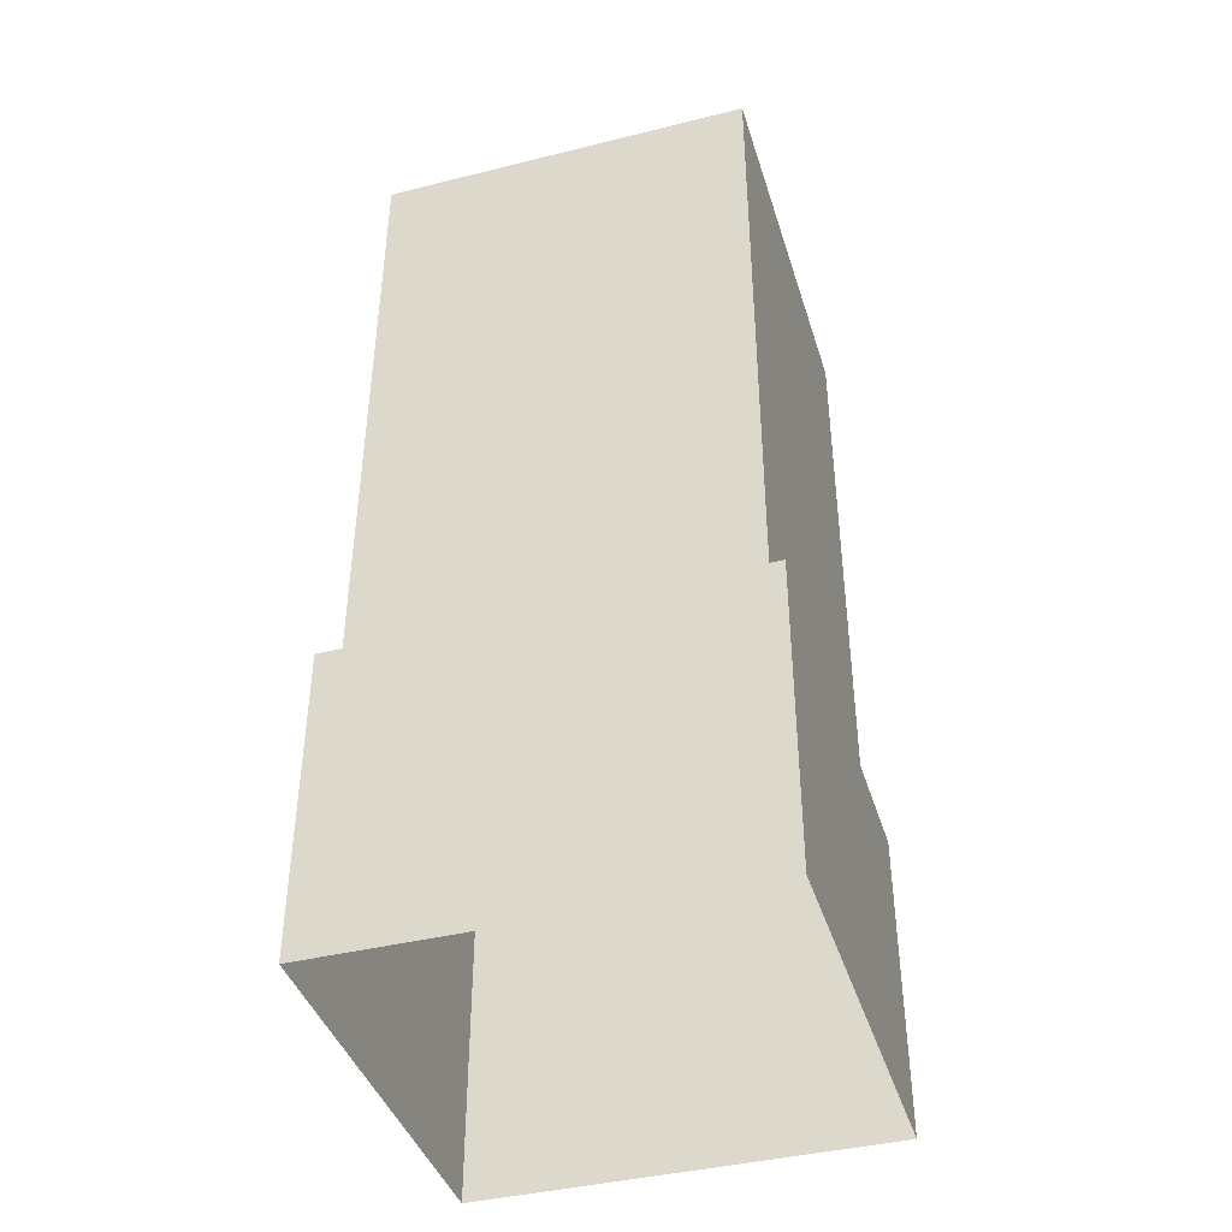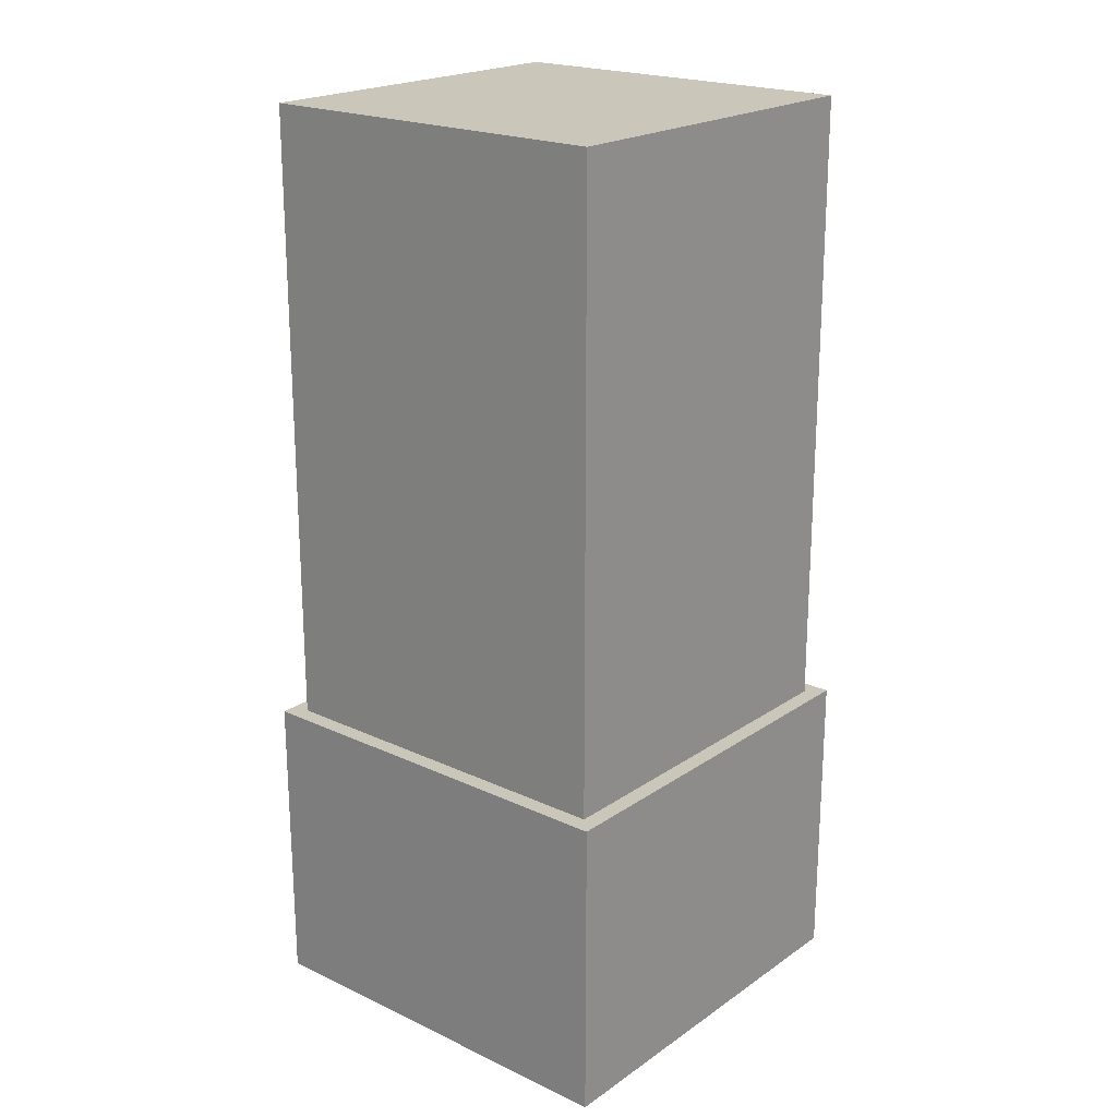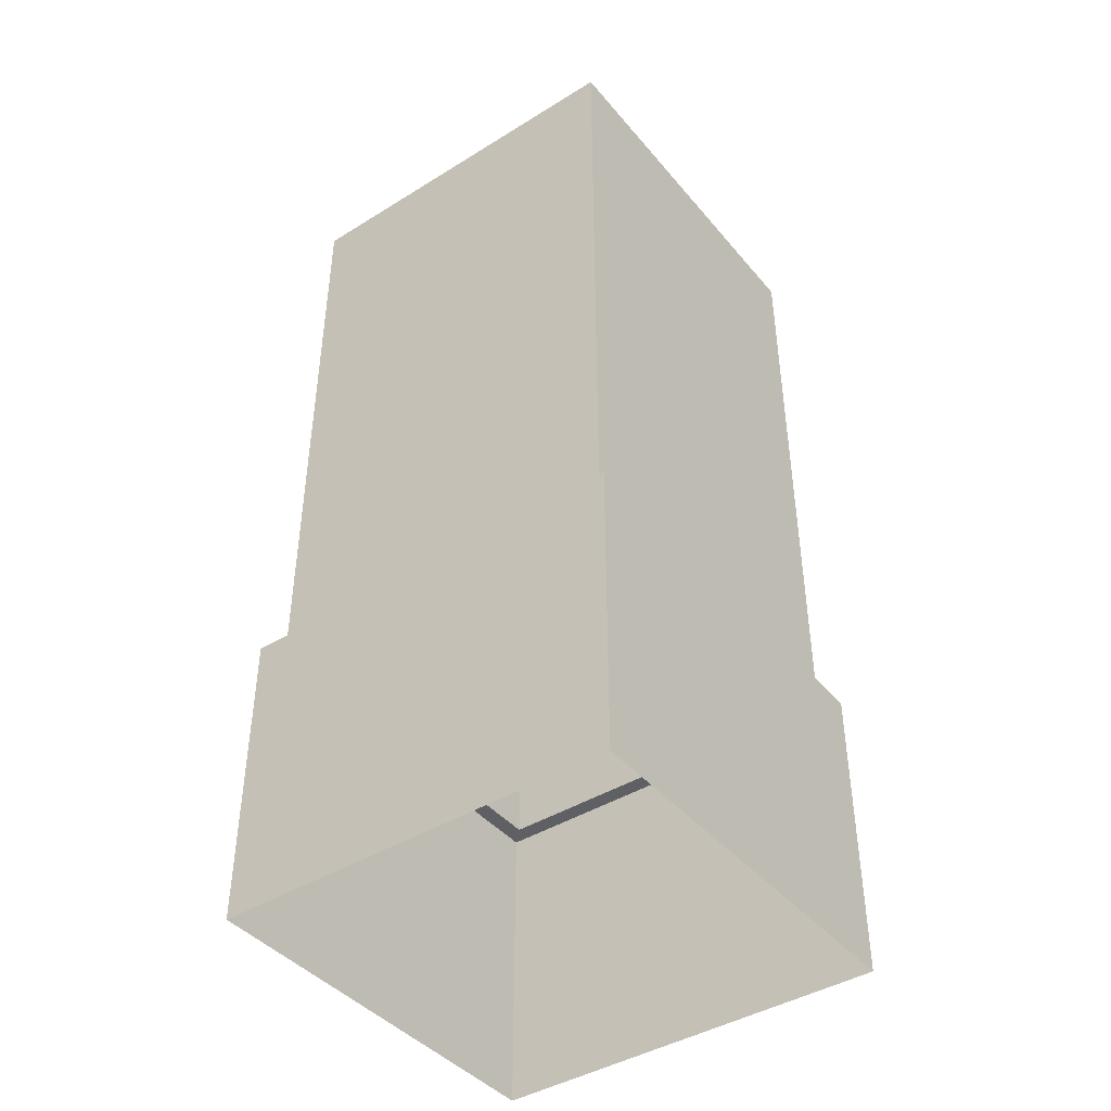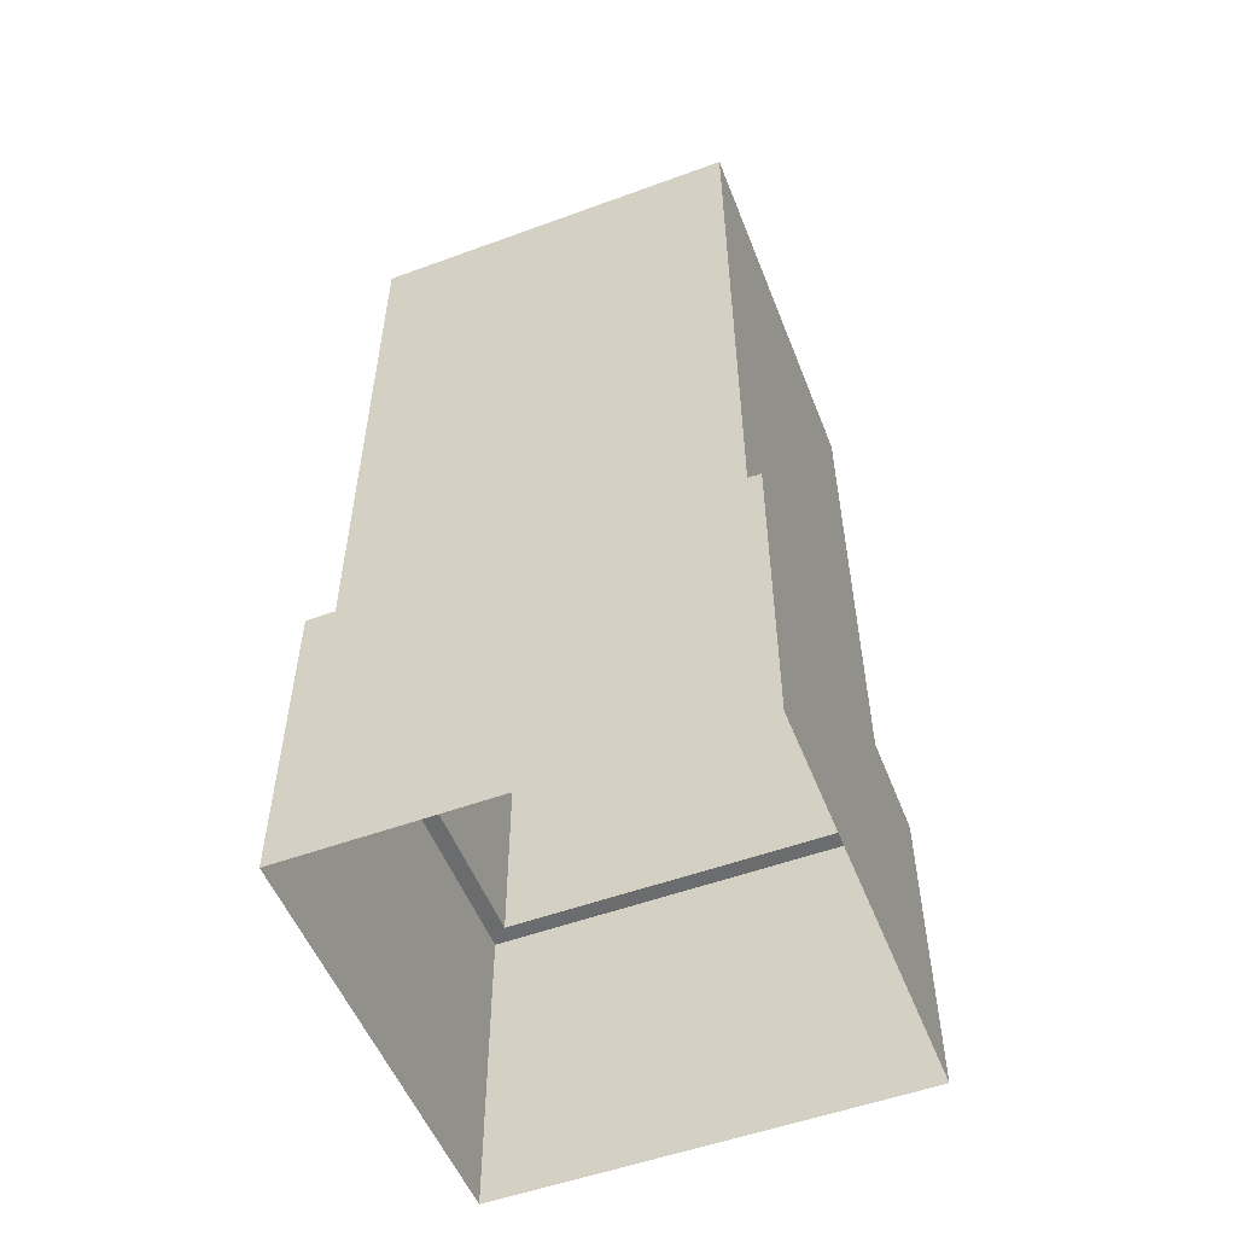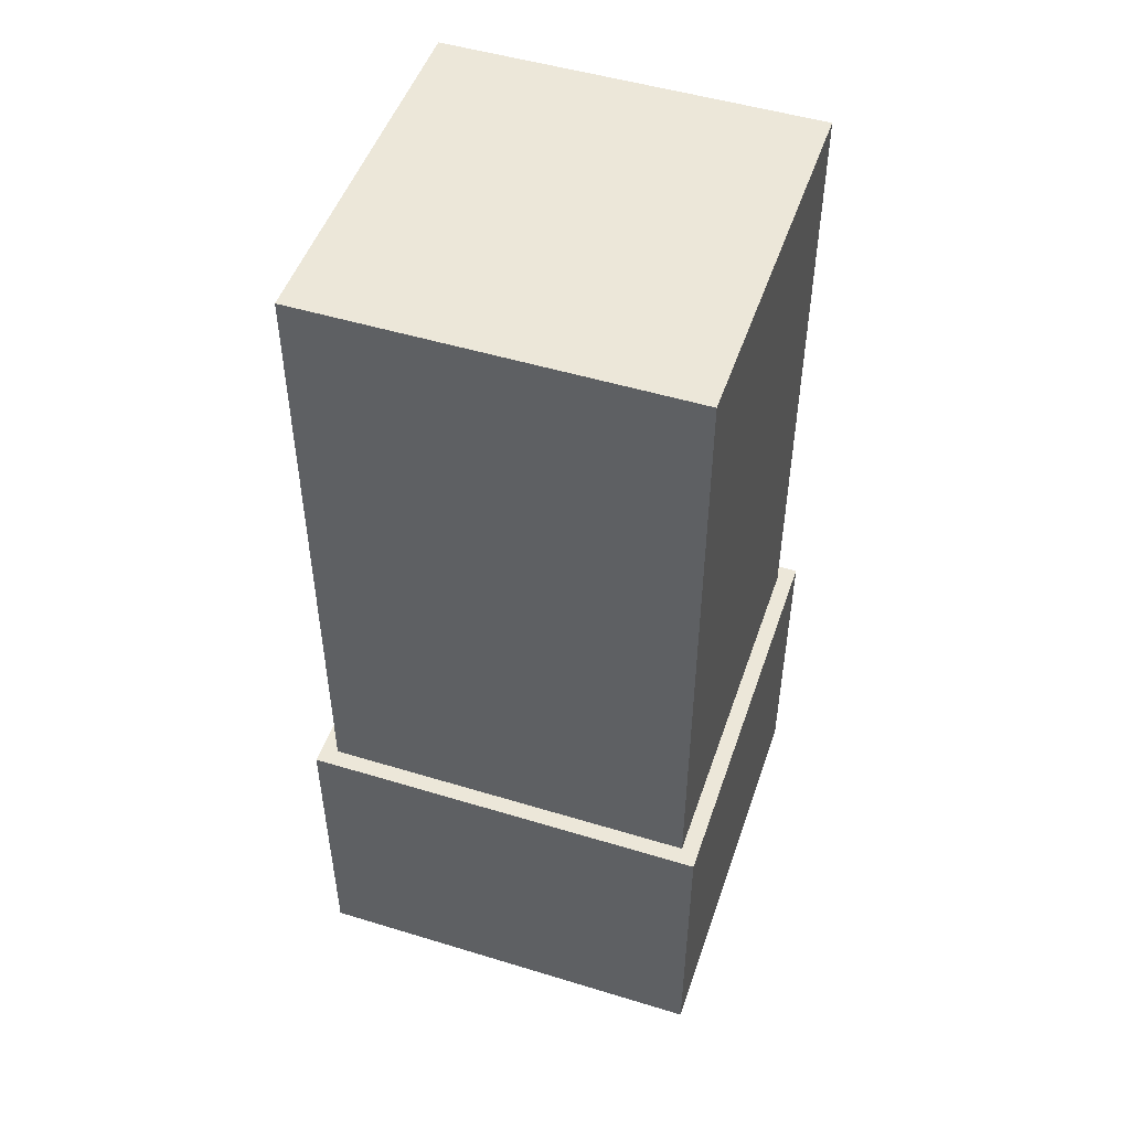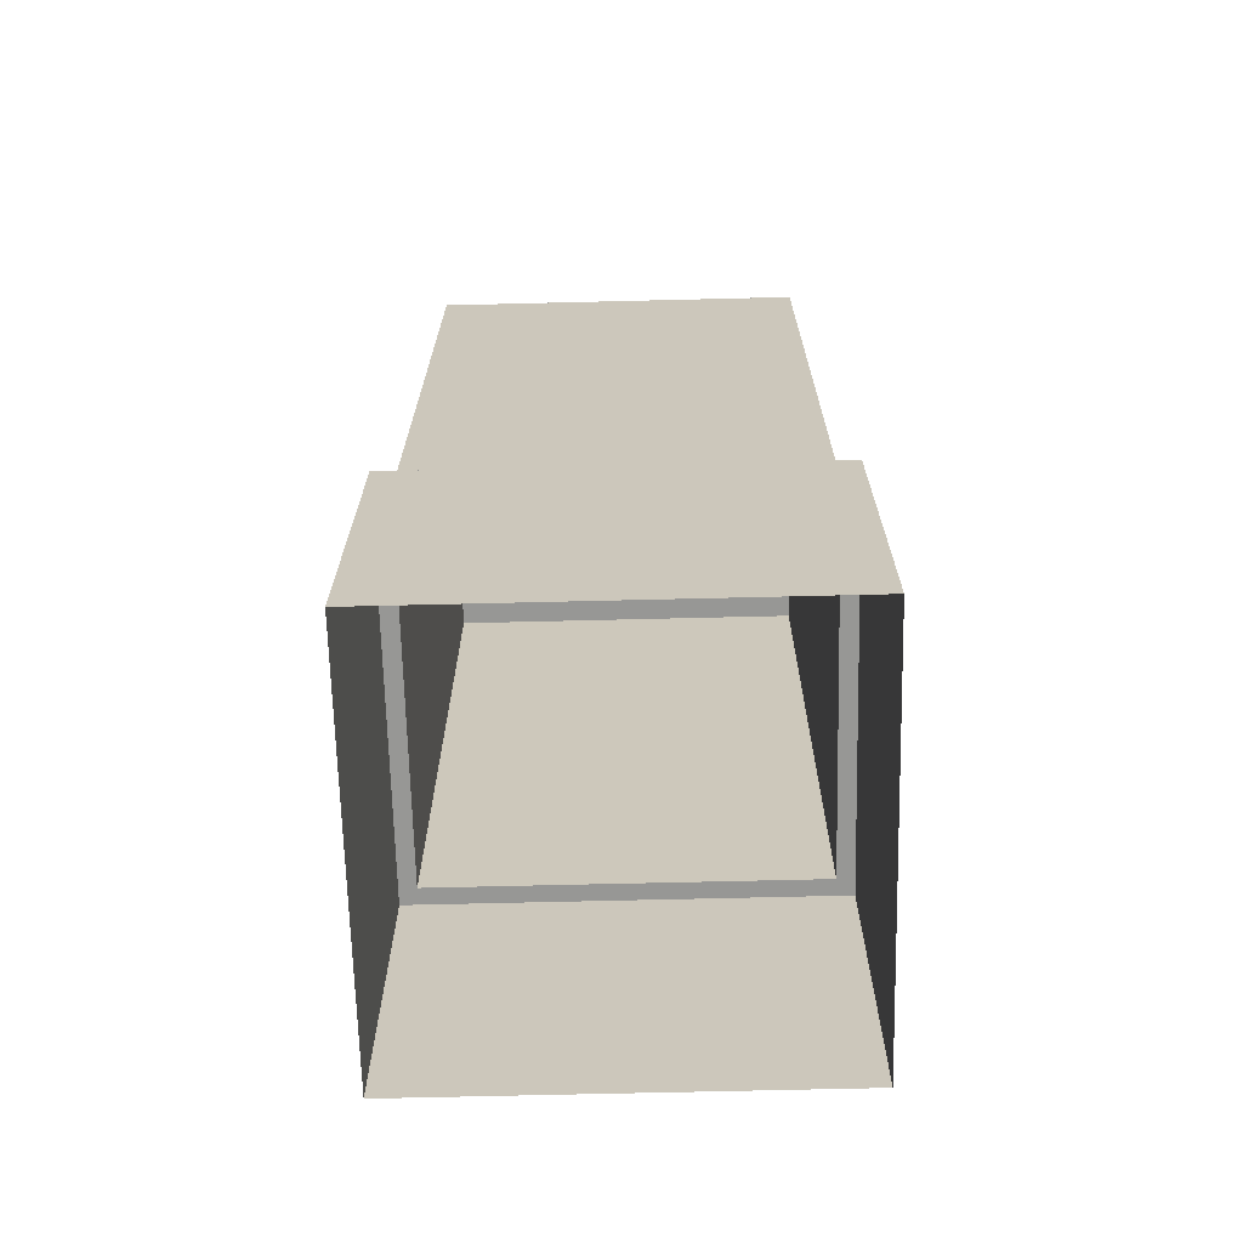
<metadata>
{"format":"obj","ext":"obj","renderer":"f3d","projection":"perspective","resolution":1024,"background":"white","views":[{"elev":-41.1,"azim":16.8,"up":"+Y"},{"elev":21.1,"azim":-50.2,"up":"+Y"},{"elev":-42.5,"azim":-53.5,"up":"+Y"},{"elev":-53.6,"azim":-158.7,"up":"+Y"},{"elev":49.7,"azim":108.6,"up":"+Y"},{"elev":-68.1,"azim":91.4,"up":"+Y"}]}
</metadata>
<code>
g pb_Mesh371564
v 0 -33 22
v -22 -33 22
v 0 4 21.91
v -21.91 4 21.91
v -22 -33 22
v -22 -33 0
v -21.91 4 21.91
v -21.91 4 0
v -22 -33 0
v 0 -33 0
v -21.91 4 0
v 0 4 0
v 0 -33 0
v 0 -33 22
v 0 4 0
v 0 4 21.91
v 0 4 21.91
v -21.91 4 21.91
v 0 4 0
v -21.91 4 0
v 1 -33 23
v -22 -33 22
v 0 -33 22
v -23 -33 23
v -22 -33 0
v -23 -33 -1
v 0 -33 0
v 1 -33 -1
v 1 -51 23
v -23 -33 23
v 1 -33 23
v -23 -51 23
v -23 -51 23
v -23 -33 -1
v -23 -33 23
v -23 -51 -1
v -23 -51 -1
v 1 -33 -1
v -23 -33 -1
v 1 -51 -1
v 1 -51 -1
v 1 -33 23
v 1 -33 -1
v 1 -51 23
g pb_Mesh371564_0
g pb_Mesh371564_1
f 3 2 1
f 3 4 2
f 7 6 5
f 7 8 6
f 11 10 9
f 11 12 10
f 15 14 13
f 15 16 14
f 19 18 17
f 19 20 18
f 23 22 21
f 22 24 21
f 22 25 24
f 25 26 24
f 25 27 26
f 27 28 26
f 27 23 28
f 23 21 28
f 31 30 29
f 30 32 29
f 35 34 33
f 34 36 33
f 39 38 37
f 38 40 37
f 43 42 41
f 42 44 41

</code>
